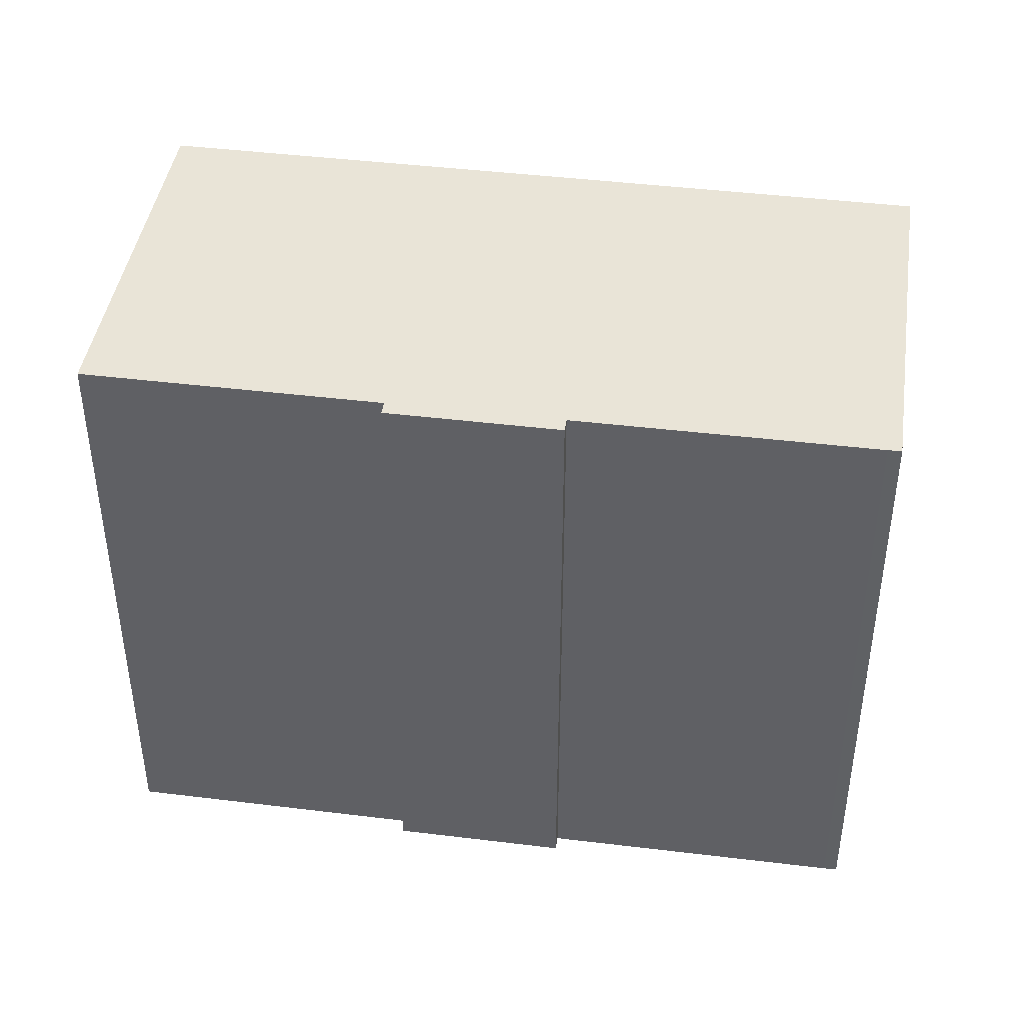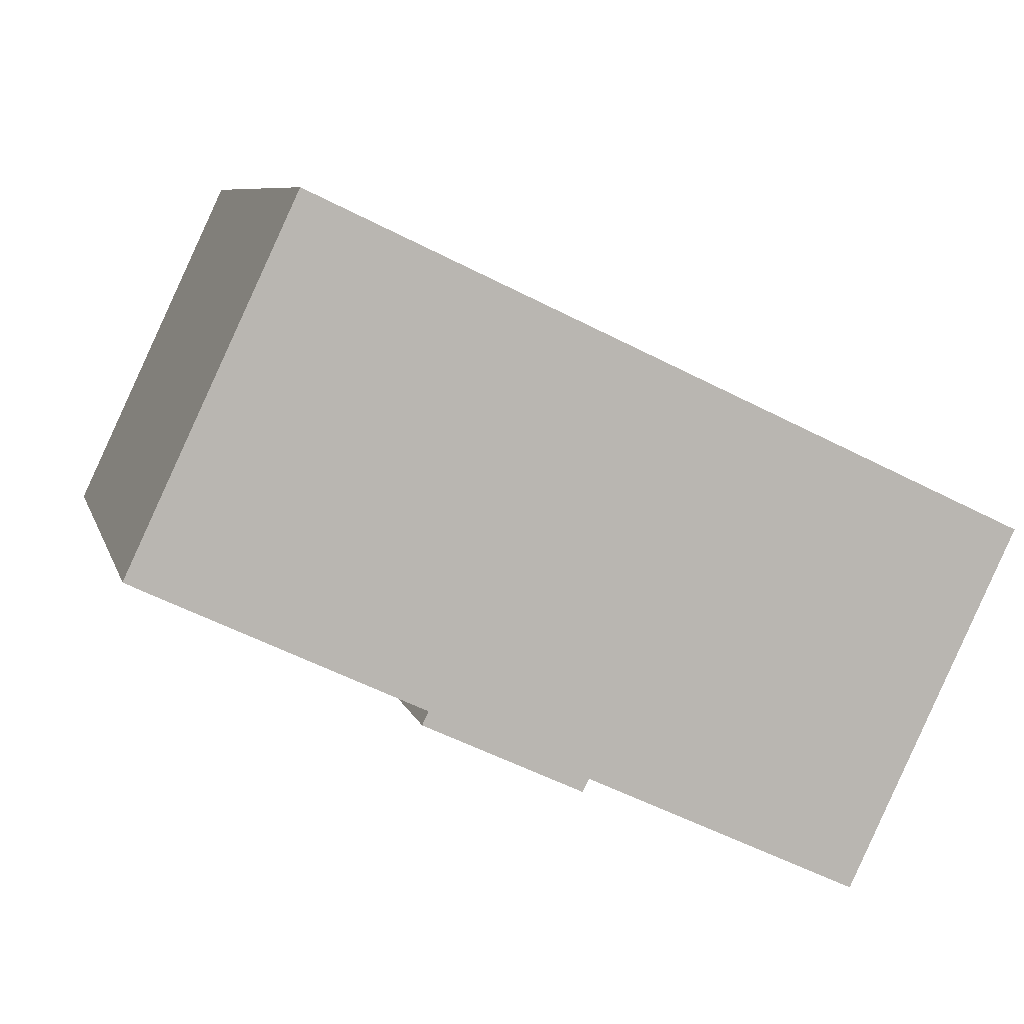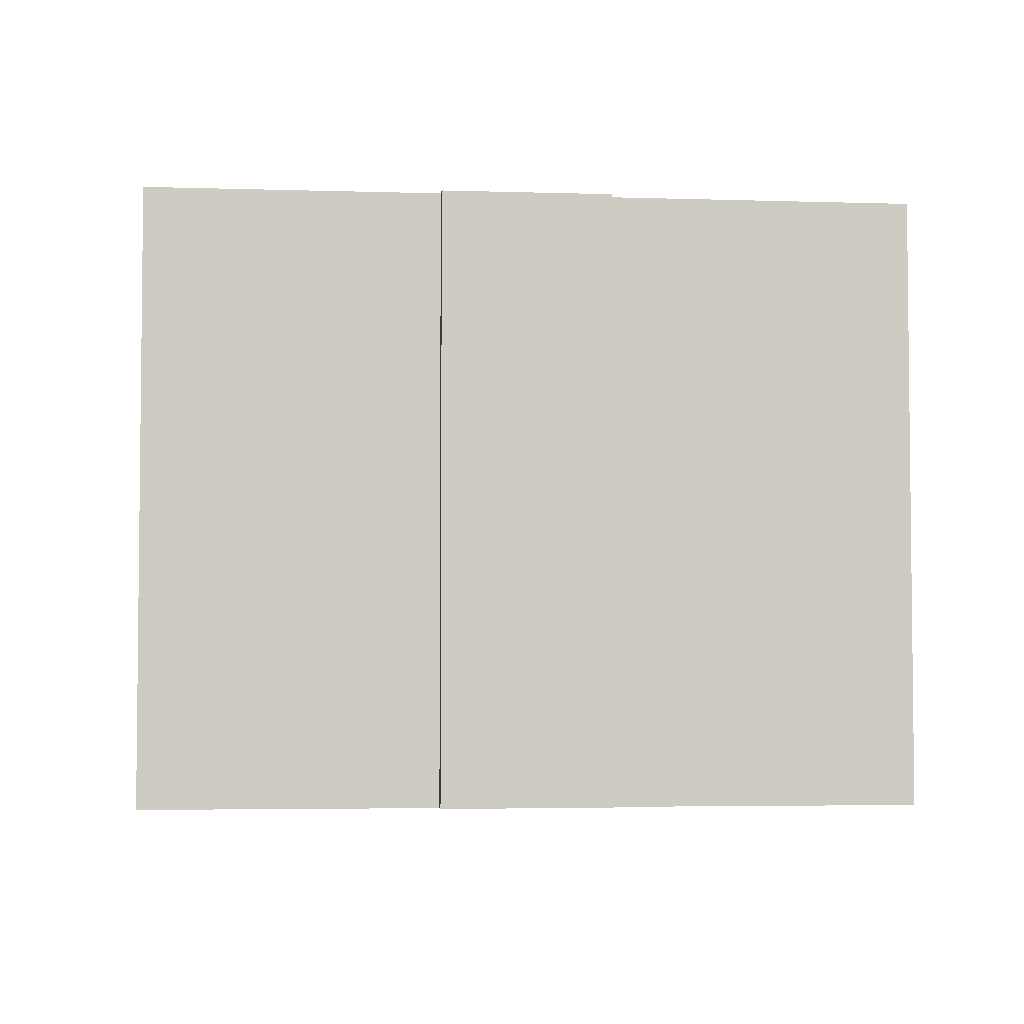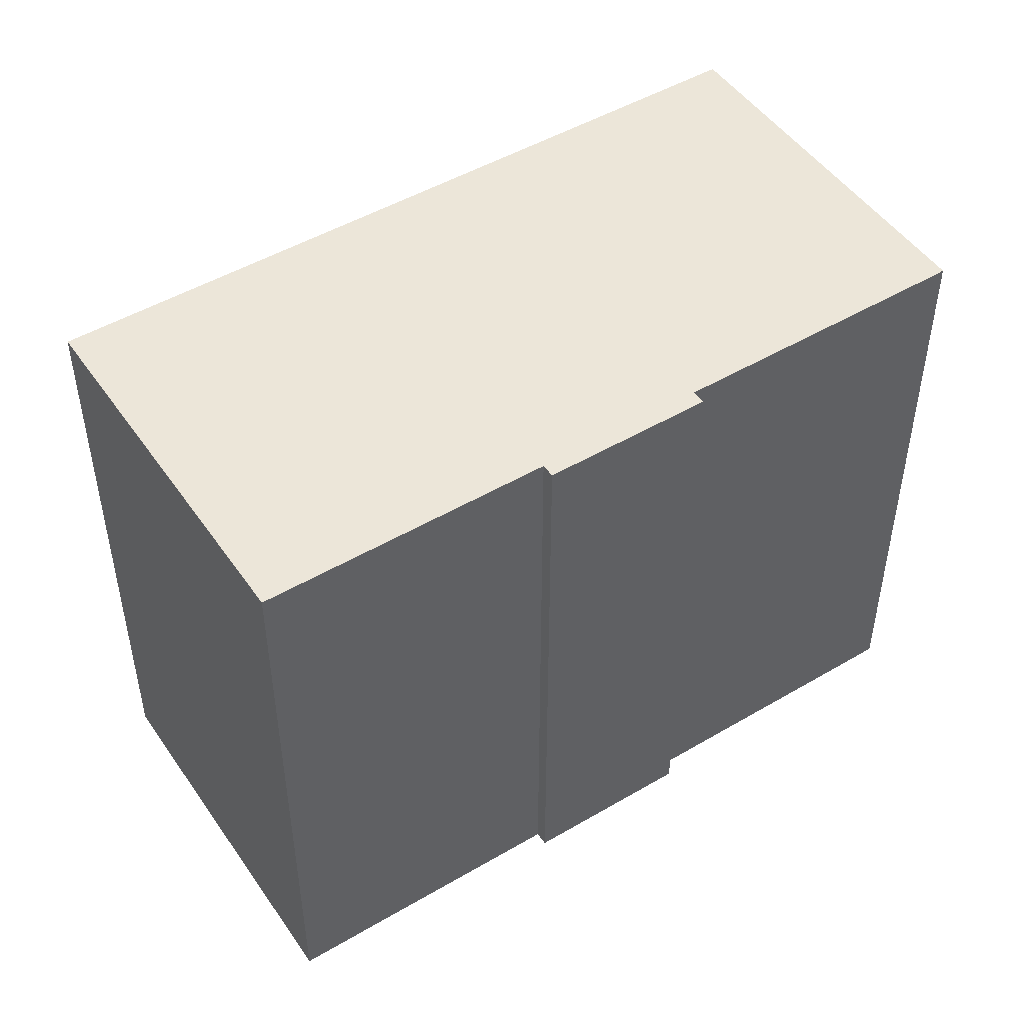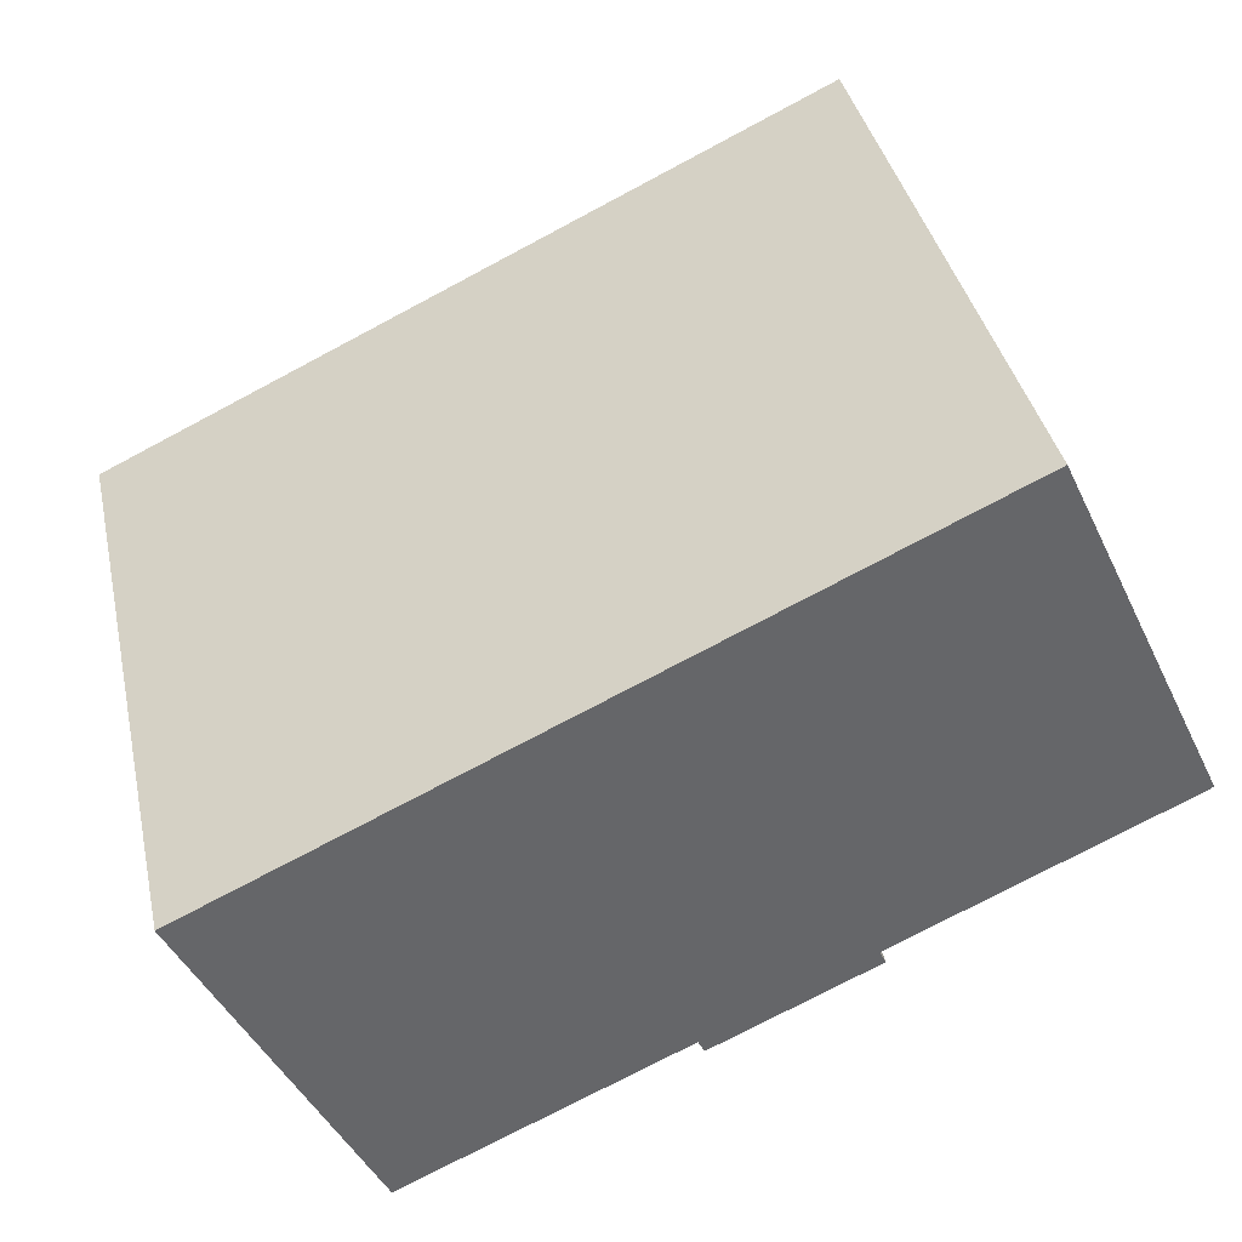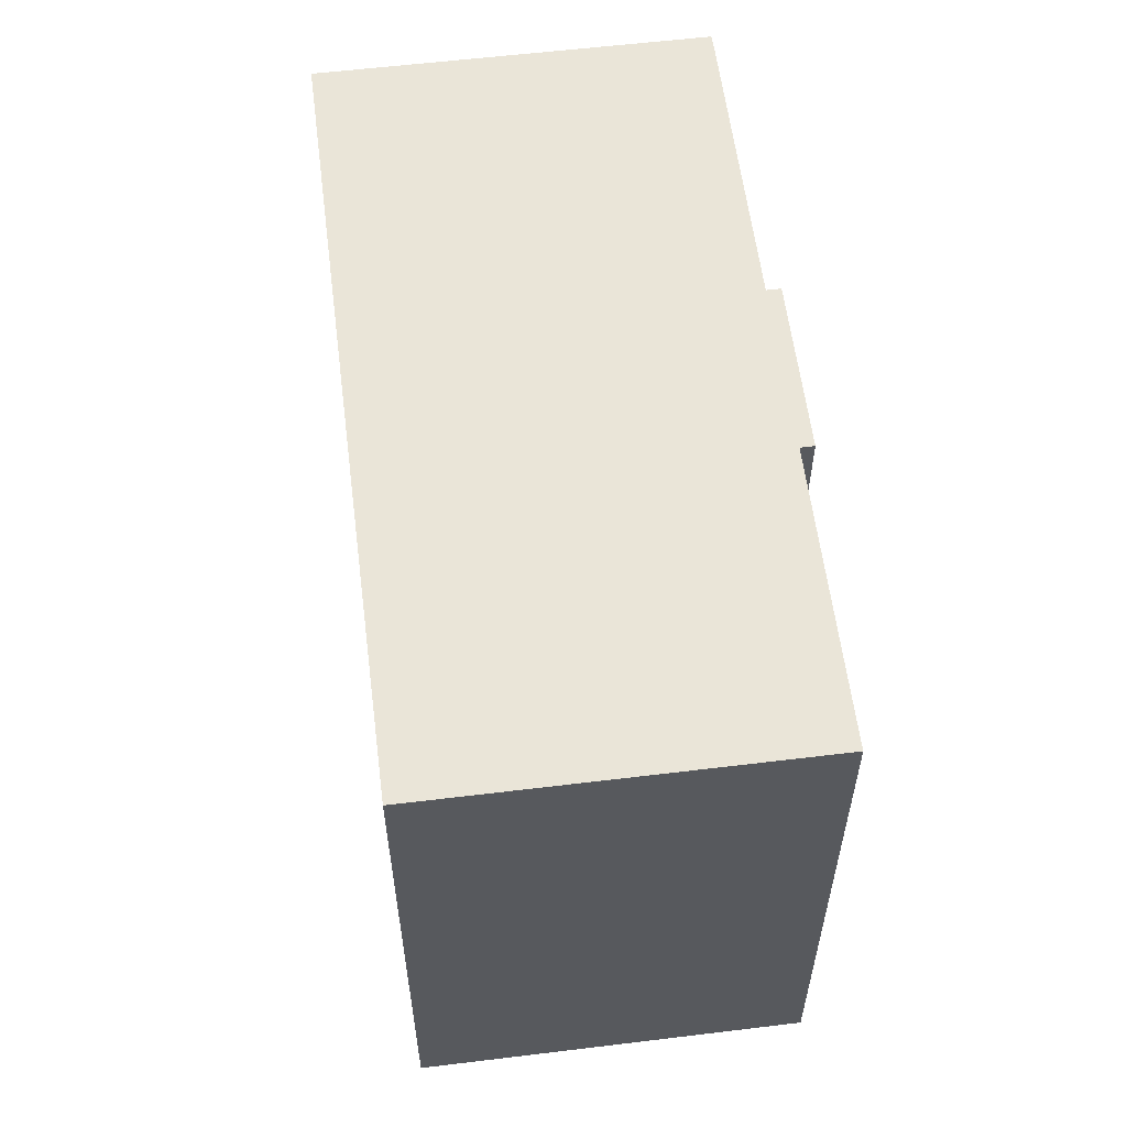
<metadata>
{"format":"obj","ext":"obj","renderer":"f3d","projection":"perspective","resolution":1024,"background":"white","views":[{"elev":43.1,"azim":-146.4,"up":"+Y"},{"elev":7.8,"azim":-13.7,"up":"+Z"},{"elev":-4.0,"azim":-160.7,"up":"+Y"},{"elev":48.7,"azim":172.1,"up":"+Y"},{"elev":38.7,"azim":167.7,"up":"+Z"},{"elev":59.0,"azim":108.1,"up":"+Y"}]}
</metadata>
<code>
v  11.61 3.644e-16 -5.952
v  7.557 2.208e-16 -3.606
v  7.39 2.424e-16 -3.959
v  4.461 -5.814e-16 9.495
v  4.796 -5.717e-16 9.337
v  7.067 -5.06e-16 8.263
v  11.77 3.434e-16 -5.609
v  23.51 -2.991e-17 0.4884
v  19.02 5.531e-16 -9.033
v  0.3191 1.01e-17 -0.1649
v  0 0 0
v  2.587 7.615e-17 -1.244
v  0.3195 16.65 -0.1655
v  2.588 16.65 -1.244
v  7.557 16.65 -3.606
v  7.39 16.65 -3.96
v  0.0003556 16.65 -0.0005275
v  4.461 16.65 9.495
v  4.796 16.65 9.336
v  7.068 16.65 8.262
v  23.51 16.65 0.4879
v  19.02 16.65 -9.034
v  11.77 16.65 -5.609
v  11.61 16.65 -5.952
g defaultobject
f 1 2 3
f 2 1 4
f 4 1 5
f 5 1 6
f 6 1 7
f 6 7 8
f 8 7 9
f 10 4 11
f 4 10 12
f 4 12 2
f 13 12 10
f 12 13 14
f 15 3 2
f 3 15 16
f 14 2 12
f 2 14 15
f 17 10 11
f 10 17 13
f 18 11 4
f 11 18 17
f 18 5 19
f 5 18 4
f 19 6 20
f 6 19 5
f 20 8 21
f 8 20 6
f 21 9 22
f 9 21 8
f 23 9 7
f 9 23 22
f 23 1 24
f 1 23 7
f 16 1 3
f 1 16 24
f 16 23 24
f 23 21 22
f 21 23 16
f 21 16 15
f 21 15 14
f 21 14 20
f 20 14 13
f 20 13 17
f 20 17 19
f 19 17 18

</code>
